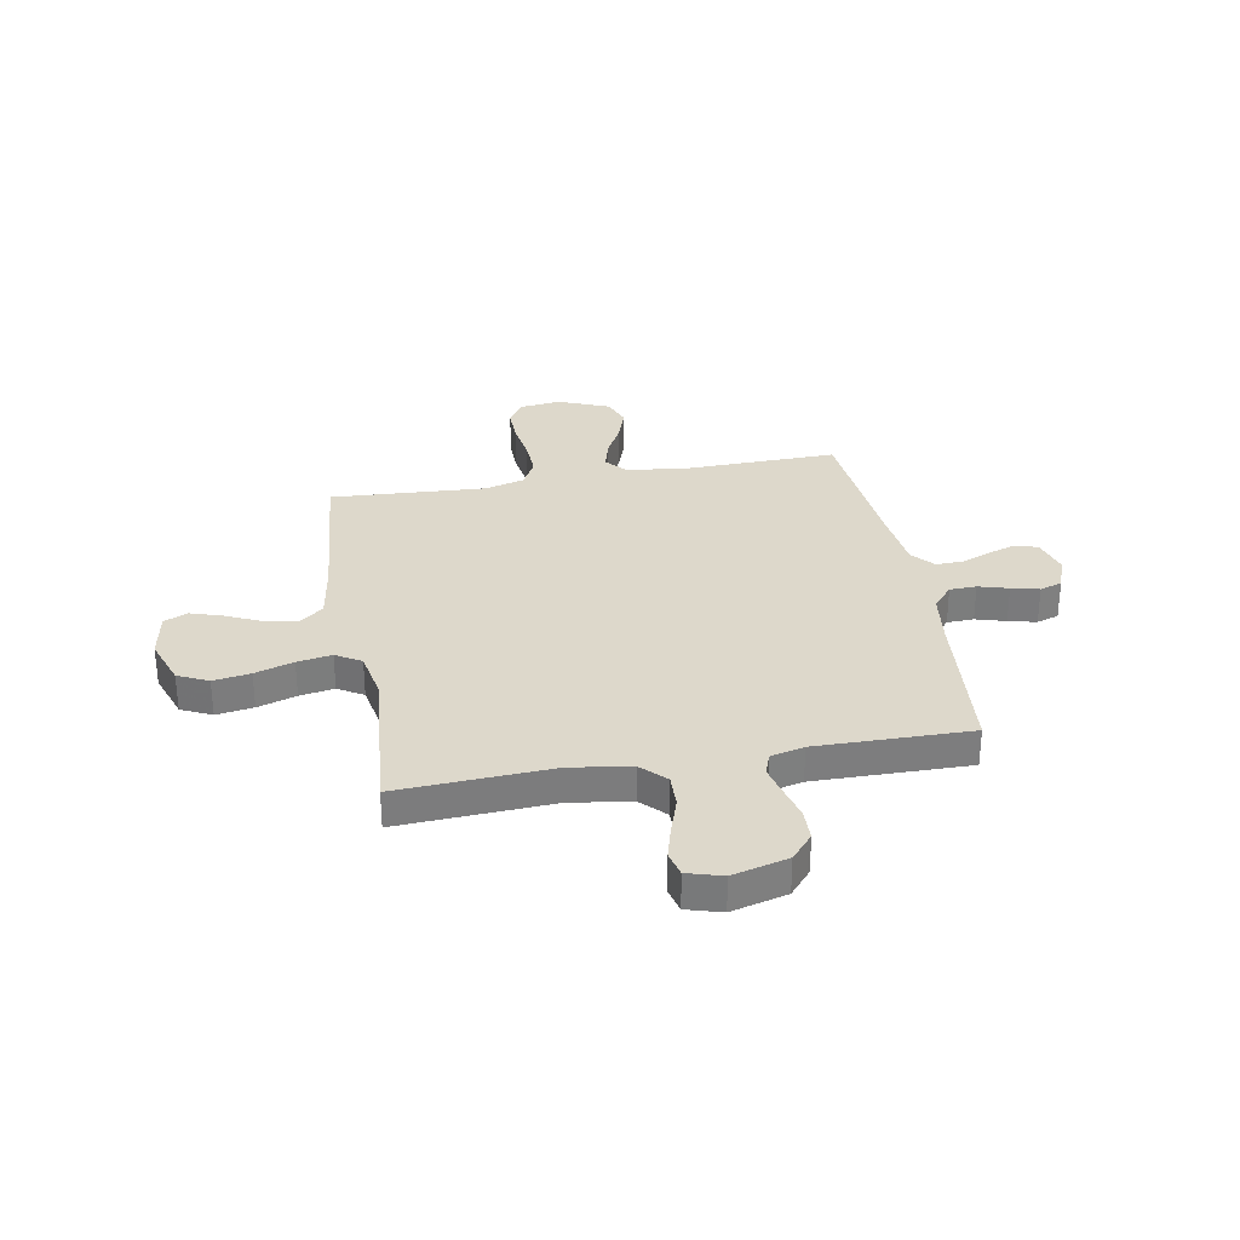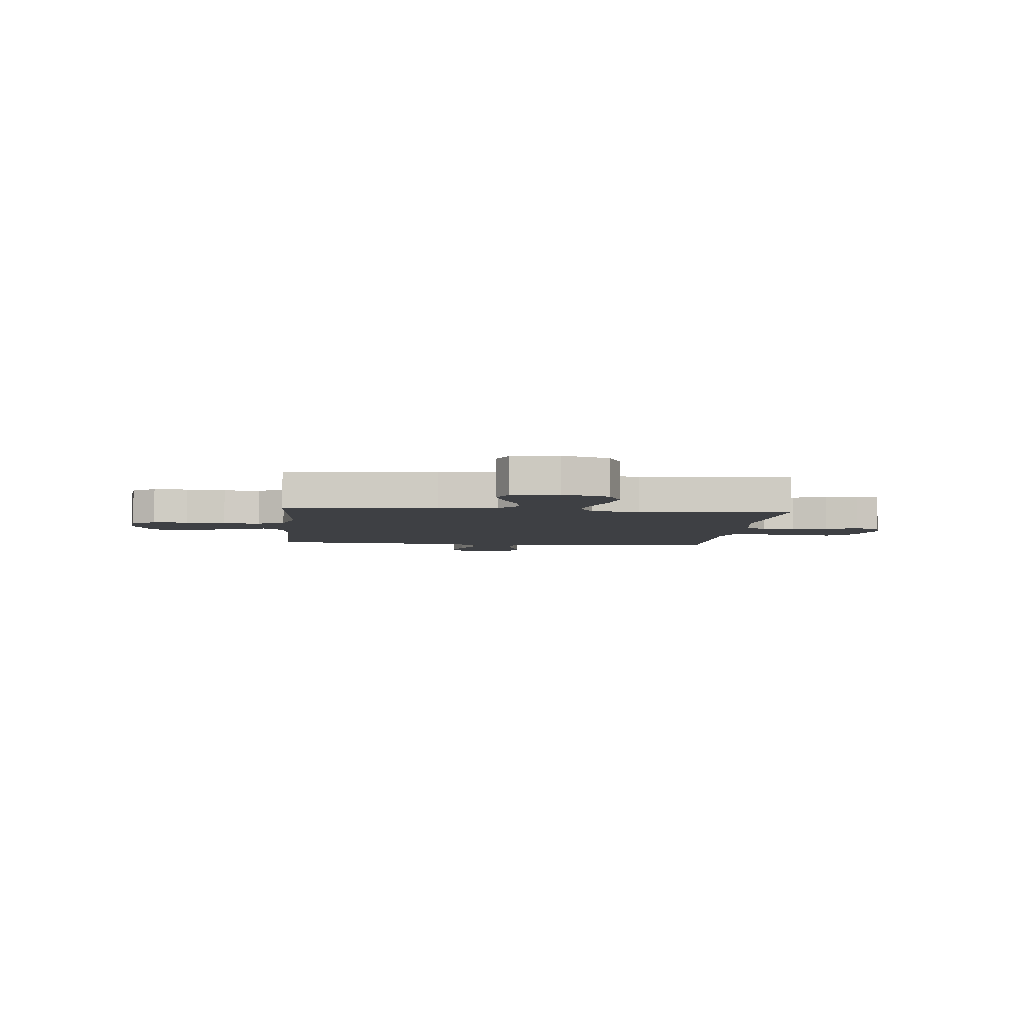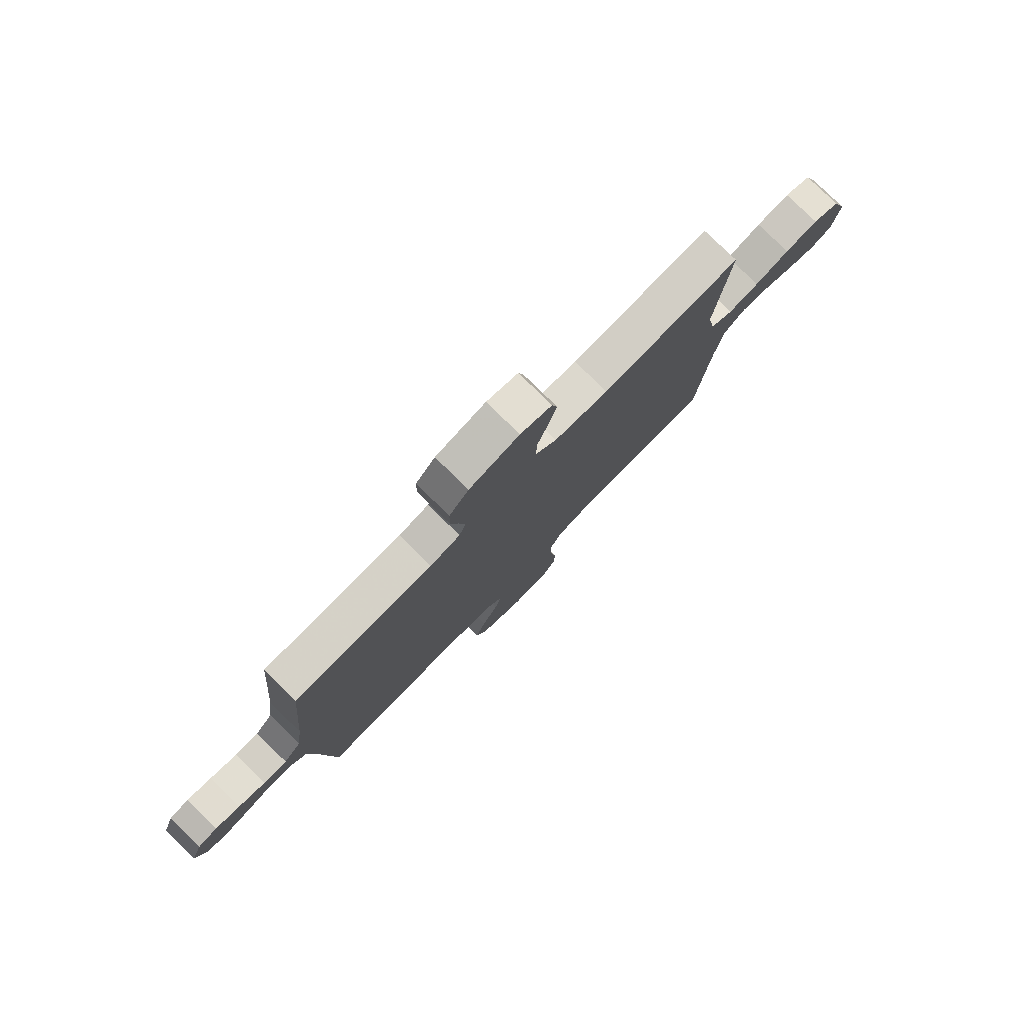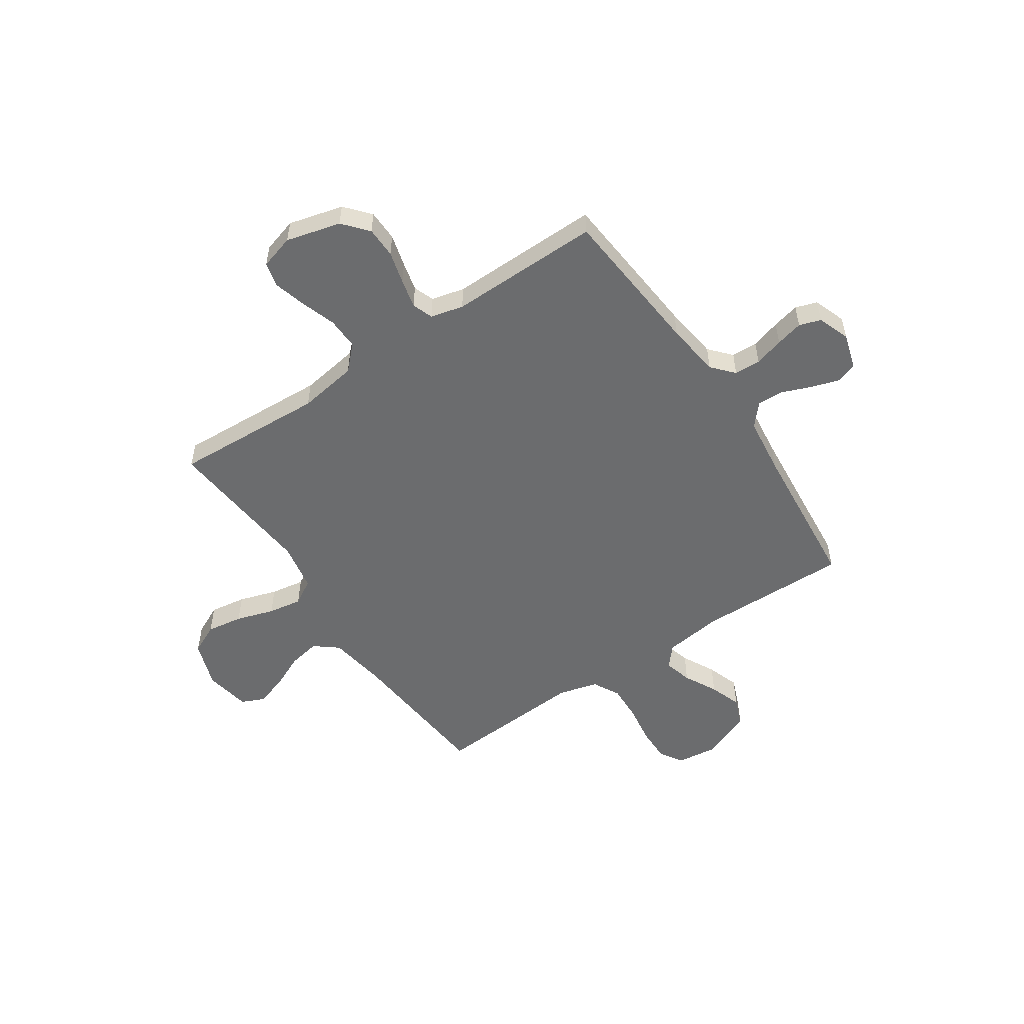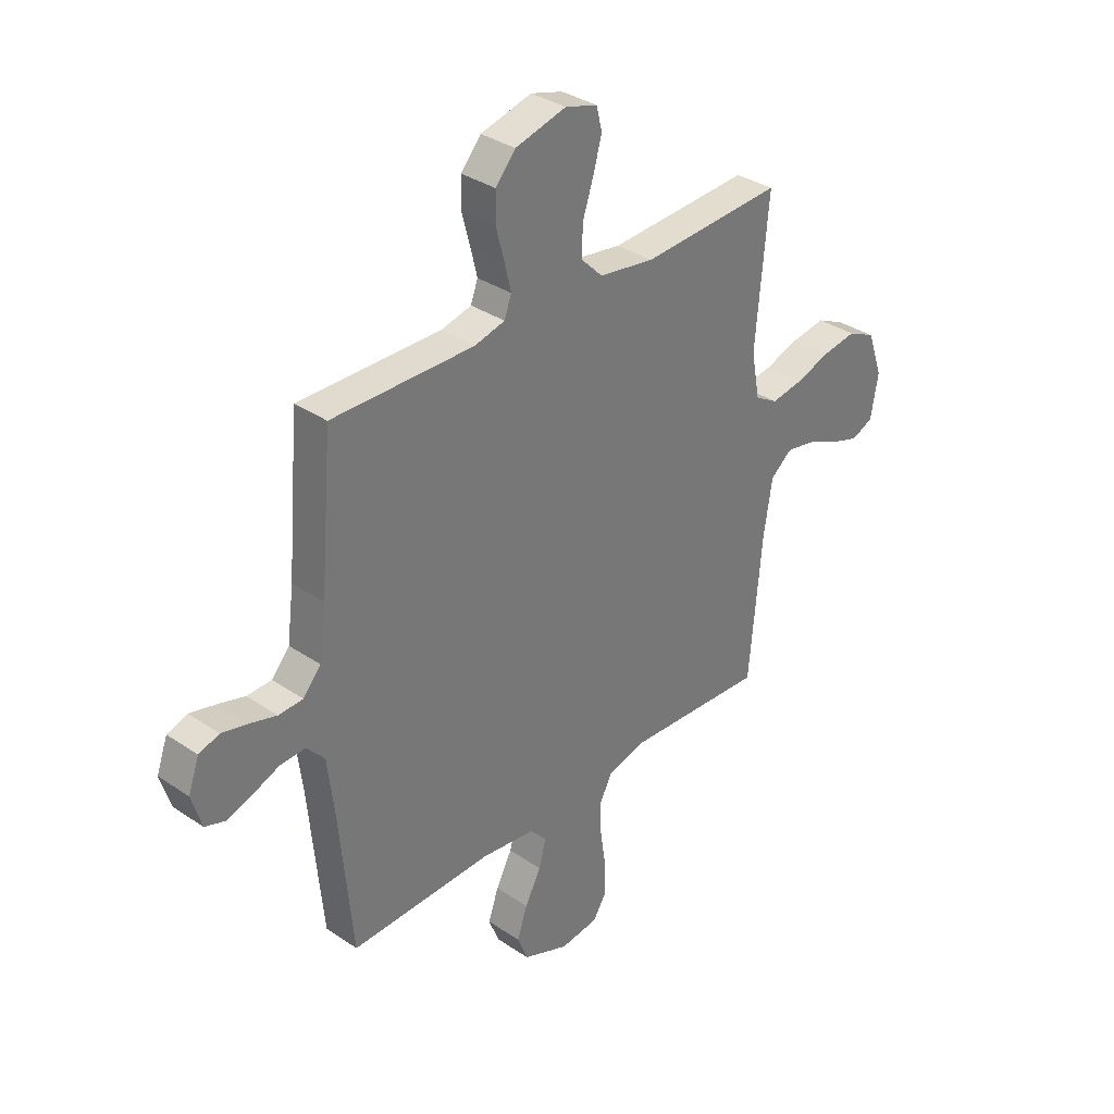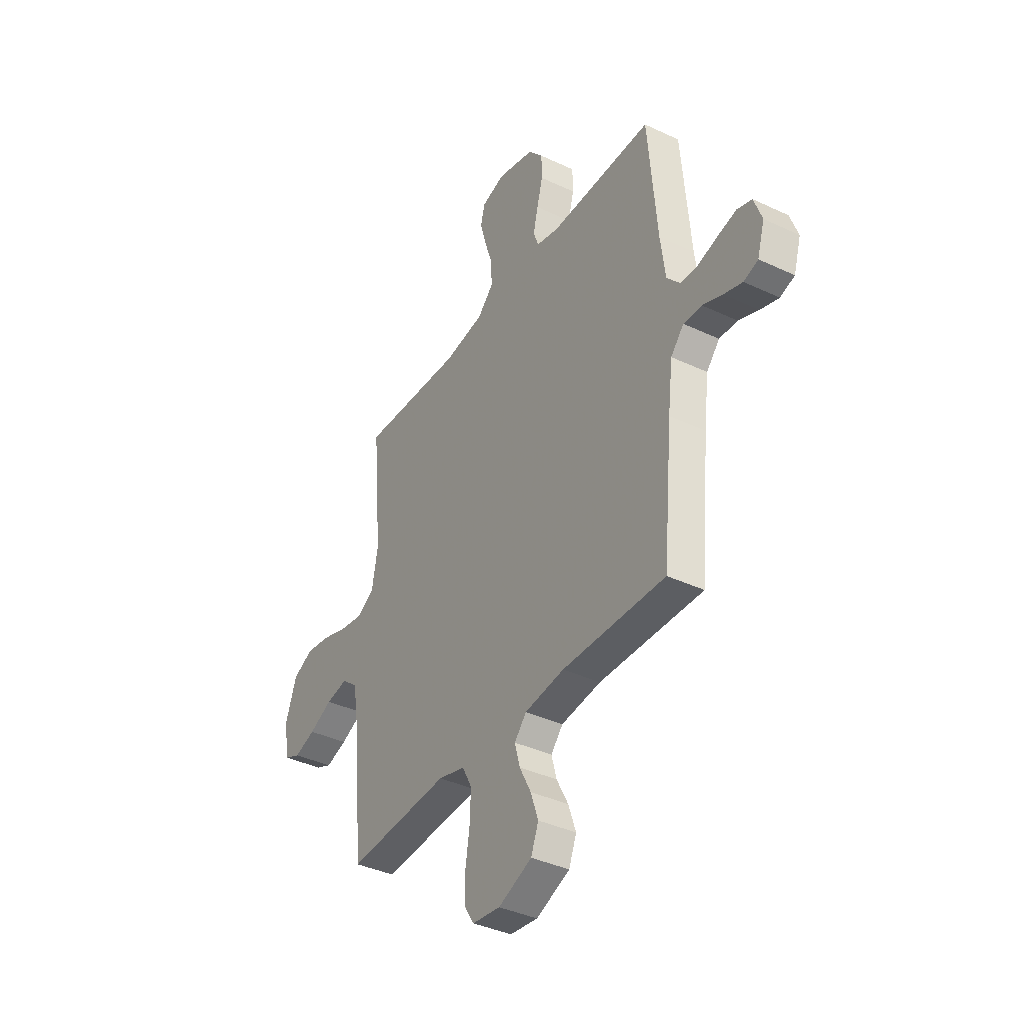
<metadata>
{"format":"obj","ext":"obj","renderer":"f3d","projection":"perspective","resolution":1024,"background":"white","views":[{"elev":31.4,"azim":-10.2,"up":"+Y"},{"elev":-4.6,"azim":-95.5,"up":"+Y"},{"elev":79.4,"azim":134.4,"up":"+Z"},{"elev":-53.6,"azim":34.0,"up":"+Y"},{"elev":34.1,"azim":132.6,"up":"+Z"},{"elev":-38.4,"azim":59.2,"up":"+Z"}]}
</metadata>
<code>
v -0.5 0.07 -0.5
v -0.527 0.07 -0.2
v -0.545 0.07 -0.085
v -0.591 0.07 -0.048
v -0.654 0.07 -0.06
v -0.722 0.07 -0.091
v -0.784 0.07 -0.111
v -0.83 0.07 -0.091
v -0.846 0.07 0
v -0.813 0.07 0.093
v -0.754 0.07 0.121
v -0.682 0.07 0.11
v -0.607 0.07 0.086
v -0.54 0.07 0.075
v -0.491 0.07 0.104
v -0.473 0.07 0.2
v -0.5 0.07 0.5
v -0.2 0.07 0.484
v -0.083 0.07 0.502
v -0.037 0.07 0.548
v -0.039 0.07 0.612
v -0.062 0.07 0.681
v -0.08 0.07 0.746
v -0.068 0.07 0.794
v 0 0.07 0.814
v 0.108 0.07 0.786
v 0.15 0.07 0.737
v 0.151 0.07 0.675
v 0.134 0.07 0.611
v 0.12 0.07 0.553
v 0.135 0.07 0.512
v 0.2 0.07 0.496
v 0.5 0.07 0.5
v 0.526 0.07 0.2
v 0.54 0.07 0.093
v 0.578 0.07 0.05
v 0.63 0.07 0.048
v 0.688 0.07 0.065
v 0.742 0.07 0.078
v 0.785 0.07 0.064
v 0.808 0.07 0
v 0.787 0.07 -0.07
v 0.745 0.07 -0.084
v 0.691 0.07 -0.067
v 0.633 0.07 -0.044
v 0.58 0.07 -0.042
v 0.542 0.07 -0.085
v 0.528 0.07 -0.2
v 0.5 0.07 -0.5
v 0.2 0.07 -0.494
v 0.084 0.07 -0.509
v 0.049 0.07 -0.549
v 0.064 0.07 -0.605
v 0.098 0.07 -0.67
v 0.12 0.07 -0.734
v 0.098 0.07 -0.79
v 0 0.07 -0.83
v -0.081 0.07 -0.82
v -0.11 0.07 -0.774
v -0.109 0.07 -0.706
v -0.097 0.07 -0.628
v -0.094 0.07 -0.556
v -0.122 0.07 -0.503
v -0.2 0.07 -0.482
v -0.5 0 -0.5
v -0.527 0 -0.2
v -0.545 0 -0.085
v -0.591 0 -0.048
v -0.654 0 -0.06
v -0.722 0 -0.091
v -0.784 0 -0.111
v -0.83 0 -0.091
v -0.846 0 0
v -0.813 0 0.093
v -0.754 0 0.121
v -0.682 0 0.11
v -0.607 0 0.086
v -0.54 0 0.075
v -0.491 0 0.104
v -0.473 0 0.2
v -0.5 0 0.5
v -0.2 0 0.484
v -0.083 0 0.502
v -0.037 0 0.548
v -0.039 0 0.612
v -0.062 0 0.681
v -0.08 0 0.746
v -0.068 0 0.794
v 0 0 0.814
v 0.108 0 0.786
v 0.15 0 0.737
v 0.151 0 0.675
v 0.134 0 0.611
v 0.12 0 0.553
v 0.135 0 0.512
v 0.2 0 0.496
v 0.5 0 0.5
v 0.526 0 0.2
v 0.54 0 0.093
v 0.578 0 0.05
v 0.63 0 0.048
v 0.688 0 0.065
v 0.742 0 0.078
v 0.785 0 0.064
v 0.808 0 0
v 0.787 0 -0.07
v 0.745 0 -0.084
v 0.691 0 -0.067
v 0.633 0 -0.044
v 0.58 0 -0.042
v 0.542 0 -0.085
v 0.528 0 -0.2
v 0.5 0 -0.5
v 0.2 0 -0.494
v 0.084 0 -0.509
v 0.049 0 -0.549
v 0.064 0 -0.605
v 0.098 0 -0.67
v 0.12 0 -0.734
v 0.098 0 -0.79
v 0 0 -0.83
v -0.081 0 -0.82
v -0.11 0 -0.774
v -0.109 0 -0.706
v -0.097 0 -0.628
v -0.094 0 -0.556
v -0.122 0 -0.503
v -0.2 0 -0.482
f 59 60 61
f 58 59 61
f 57 58 61
f 56 57 61
f 55 56 61
f 54 55 61
f 53 54 61
f 52 53 61 62
f 51 52 62 63
f 48 49 50
f 51 63 64
f 50 51 64
f 48 50 64
f 47 48 64
f 43 44 45
f 42 43 45
f 41 42 45
f 40 41 45
f 39 40 45
f 38 39 45
f 37 38 45
f 36 37 45 46
f 64 1 2
f 47 64 2
f 46 47 2
f 36 46 2
f 35 36 2
f 27 28 29
f 26 27 29
f 25 26 29
f 24 25 29
f 23 24 29
f 22 23 29
f 21 22 29
f 20 21 29 30
f 19 20 30 31
f 16 17 18
f 19 31 32
f 18 19 32
f 16 18 32
f 15 16 32
f 11 12 13
f 10 11 13
f 9 10 13
f 8 9 13
f 7 8 13
f 6 7 13
f 5 6 13
f 4 5 13 14
f 32 33 34
f 15 32 34
f 14 15 34
f 4 14 34
f 3 4 34
f 2 3 34 35
f 125 124 123
f 125 123 122
f 125 122 121
f 125 121 120
f 125 120 119
f 125 119 118
f 125 118 117
f 126 125 117 116
f 127 126 116 115
f 114 113 112
f 128 127 115
f 128 115 114
f 128 114 112
f 128 112 111
f 109 108 107
f 109 107 106
f 109 106 105
f 109 105 104
f 109 104 103
f 109 103 102
f 109 102 101
f 110 109 101 100
f 66 65 128
f 66 128 111
f 66 111 110
f 66 110 100
f 66 100 99
f 93 92 91
f 93 91 90
f 93 90 89
f 93 89 88
f 93 88 87
f 93 87 86
f 93 86 85
f 94 93 85 84
f 95 94 84 83
f 82 81 80
f 96 95 83
f 96 83 82
f 96 82 80
f 96 80 79
f 77 76 75
f 77 75 74
f 77 74 73
f 77 73 72
f 77 72 71
f 77 71 70
f 77 70 69
f 78 77 69 68
f 98 97 96
f 98 96 79
f 98 79 78
f 98 78 68
f 98 68 67
f 99 98 67 66
f 1 65 66 2
f 2 66 67 3
f 3 67 68 4
f 4 68 69 5
f 5 69 70 6
f 6 70 71 7
f 7 71 72 8
f 8 72 73 9
f 9 73 74 10
f 10 74 75 11
f 11 75 76 12
f 12 76 77 13
f 13 77 78 14
f 14 78 79 15
f 15 79 80 16
f 16 80 81 17
f 17 81 82 18
f 18 82 83 19
f 19 83 84 20
f 20 84 85 21
f 21 85 86 22
f 22 86 87 23
f 23 87 88 24
f 24 88 89 25
f 25 89 90 26
f 26 90 91 27
f 27 91 92 28
f 28 92 93 29
f 29 93 94 30
f 30 94 95 31
f 31 95 96 32
f 32 96 97 33
f 33 97 98 34
f 34 98 99 35
f 35 99 100 36
f 36 100 101 37
f 37 101 102 38
f 38 102 103 39
f 39 103 104 40
f 40 104 105 41
f 41 105 106 42
f 42 106 107 43
f 43 107 108 44
f 44 108 109 45
f 45 109 110 46
f 46 110 111 47
f 47 111 112 48
f 48 112 113 49
f 49 113 114 50
f 50 114 115 51
f 51 115 116 52
f 52 116 117 53
f 53 117 118 54
f 54 118 119 55
f 55 119 120 56
f 56 120 121 57
f 57 121 122 58
f 58 122 123 59
f 59 123 124 60
f 60 124 125 61
f 61 125 126 62
f 62 126 127 63
f 63 127 128 64
f 64 128 65 1

</code>
